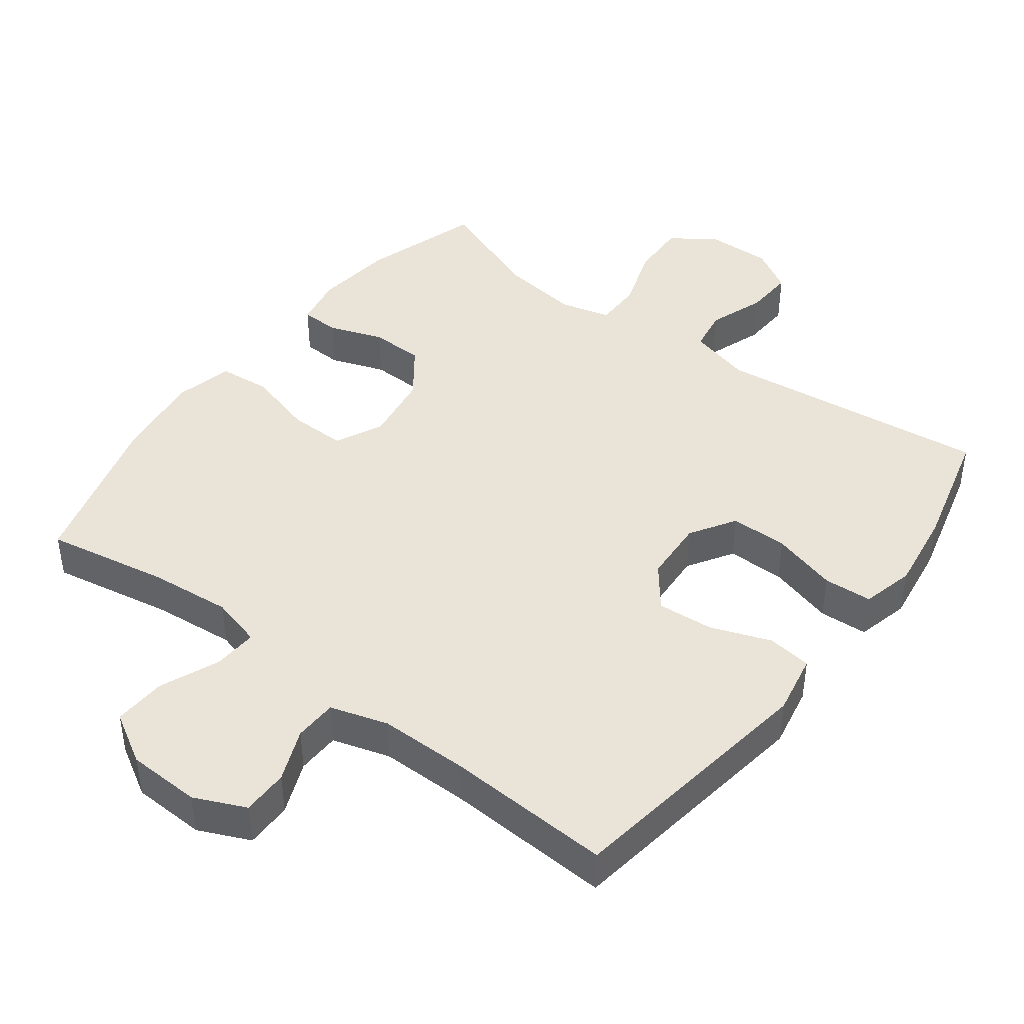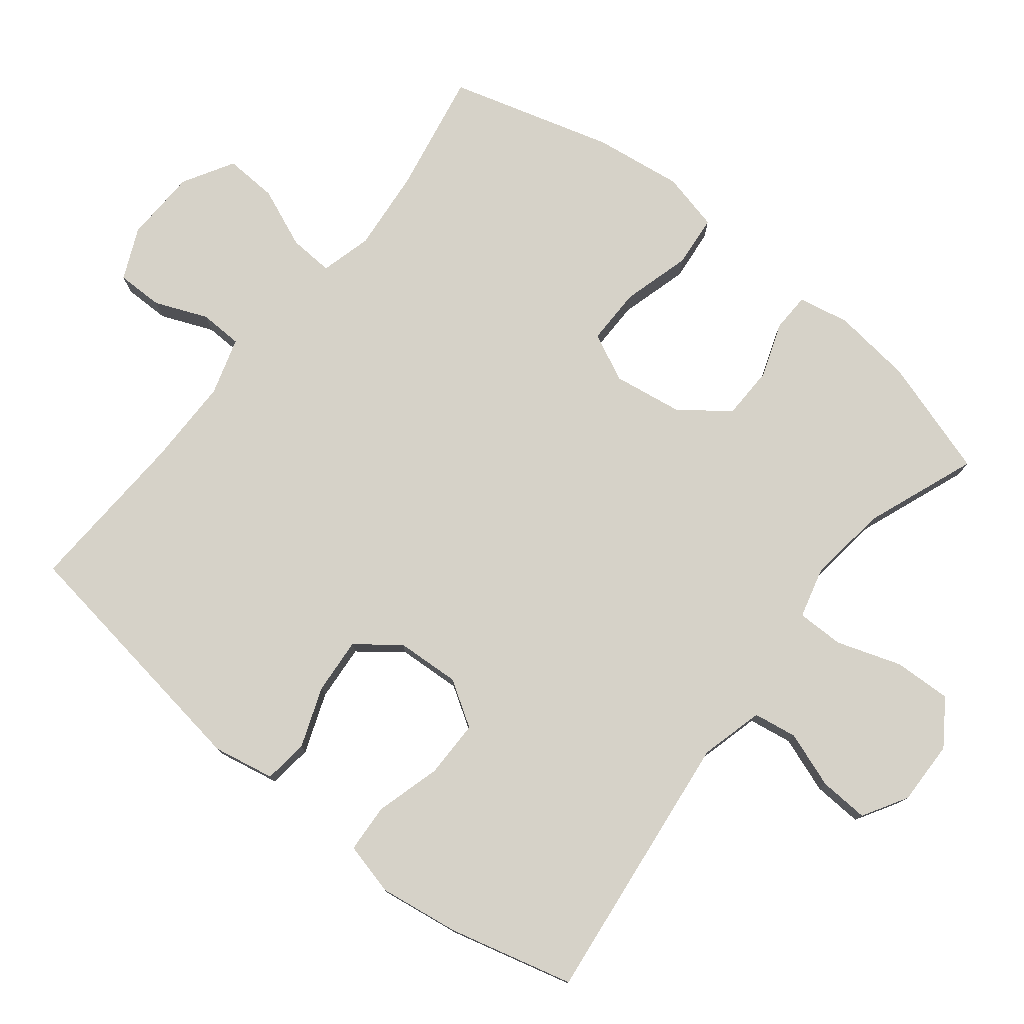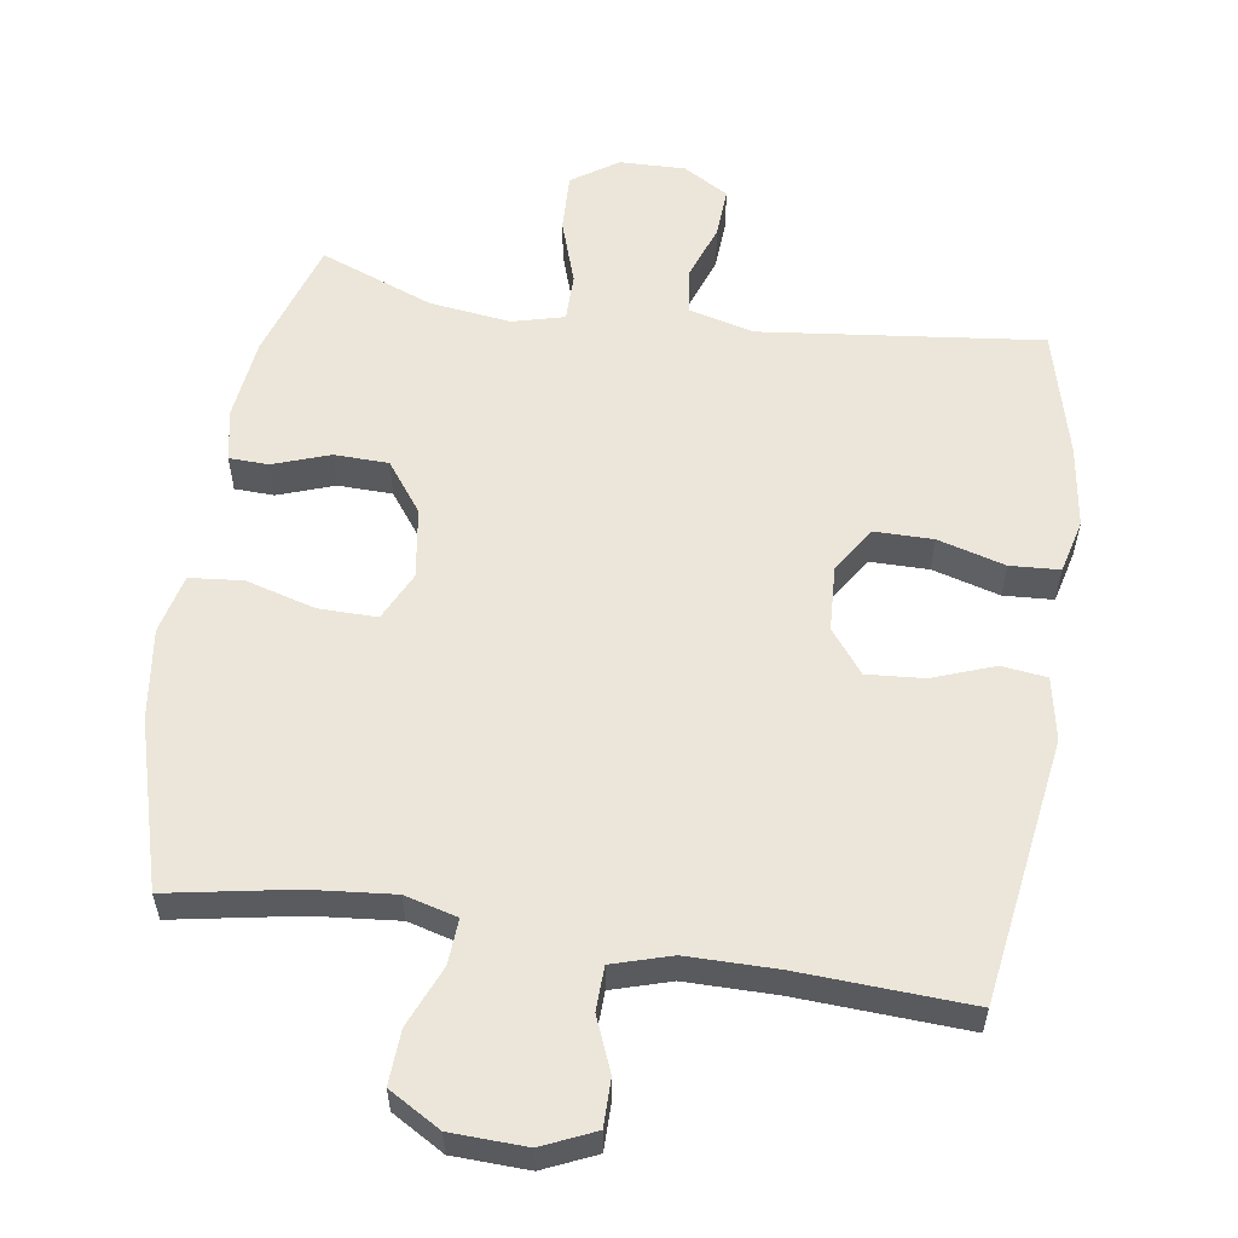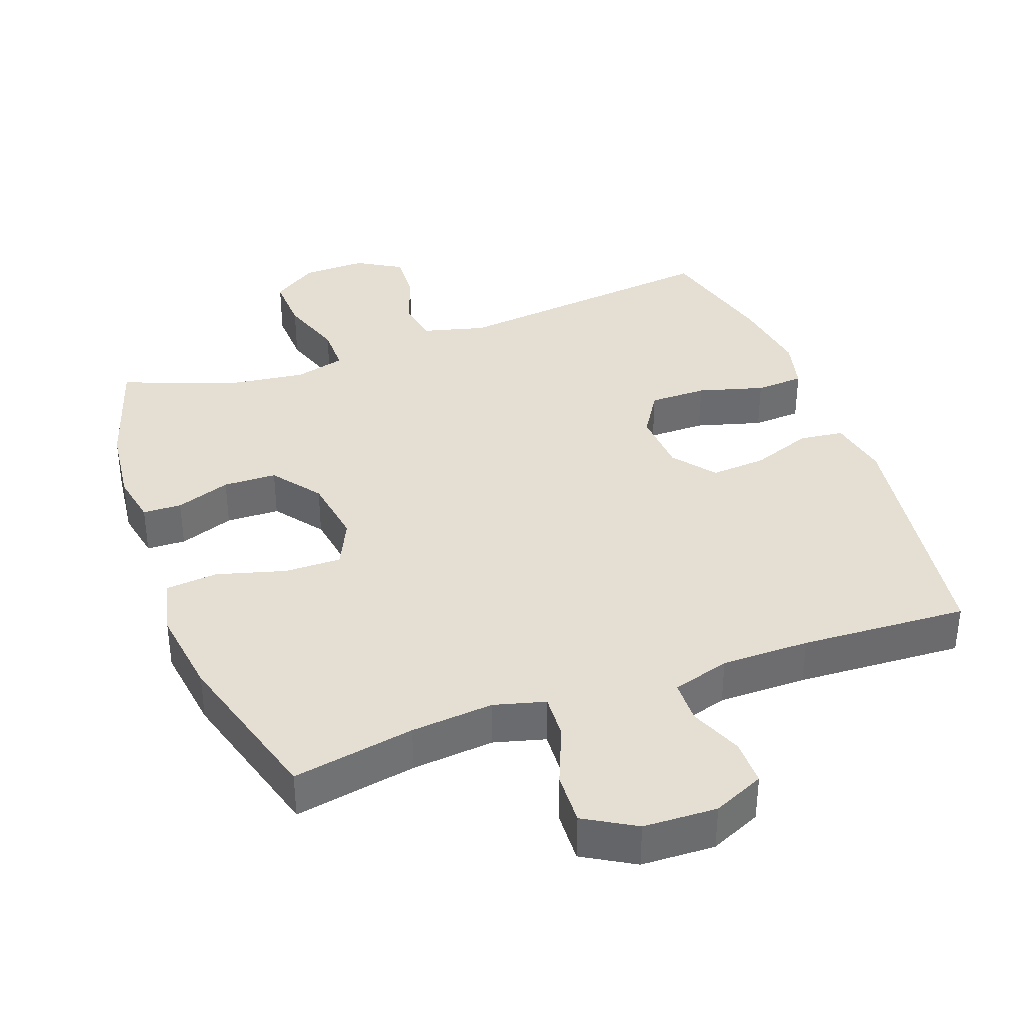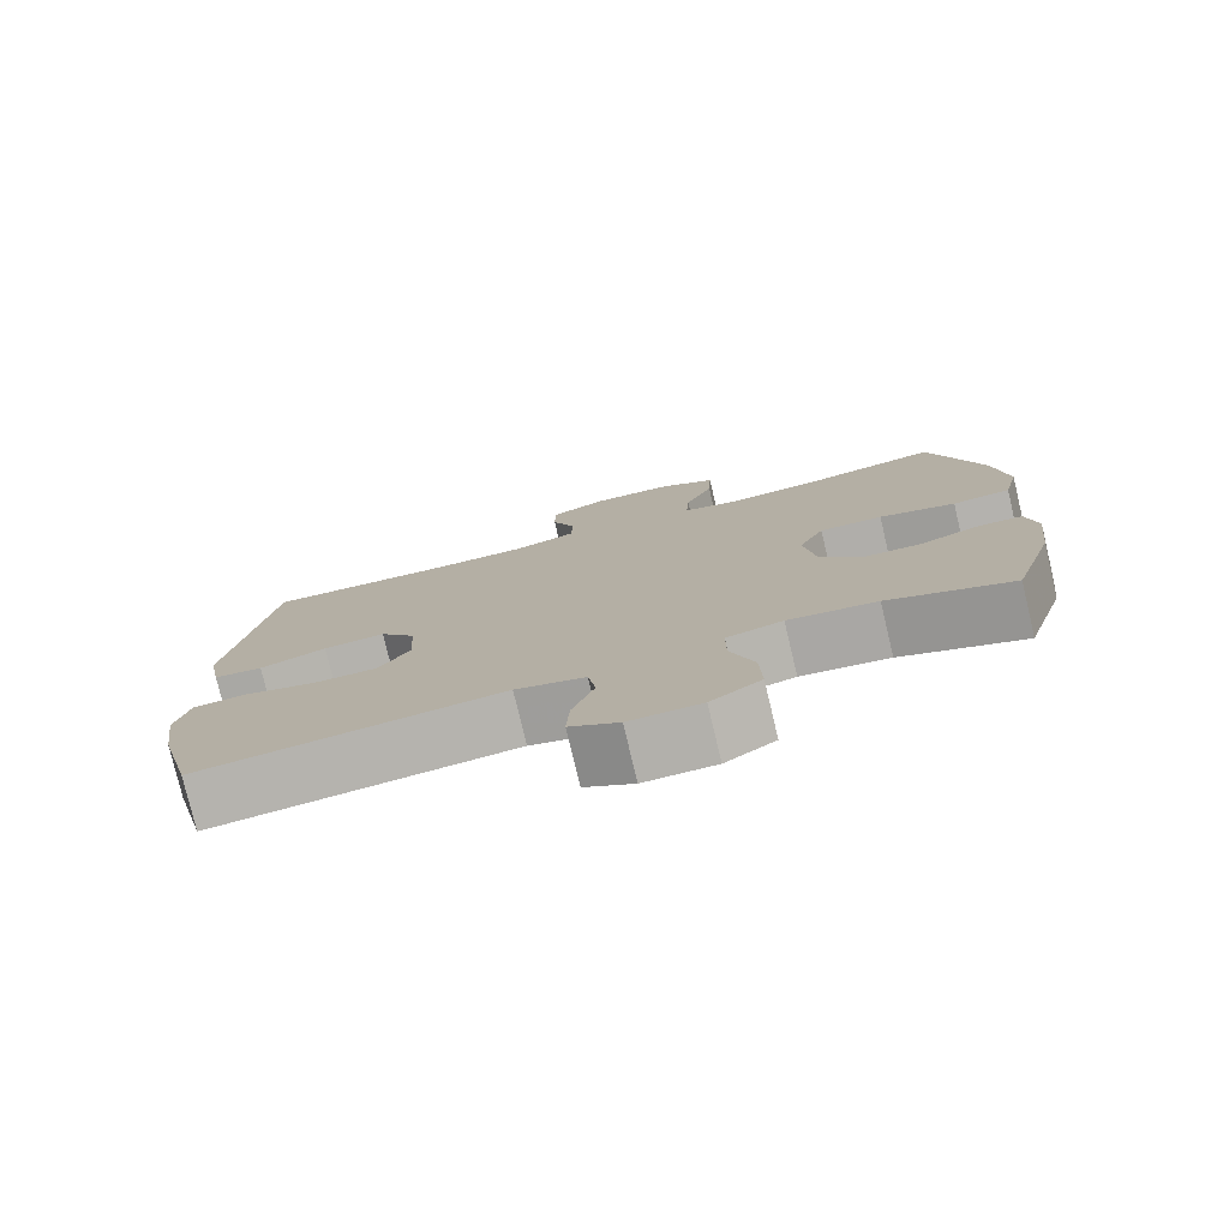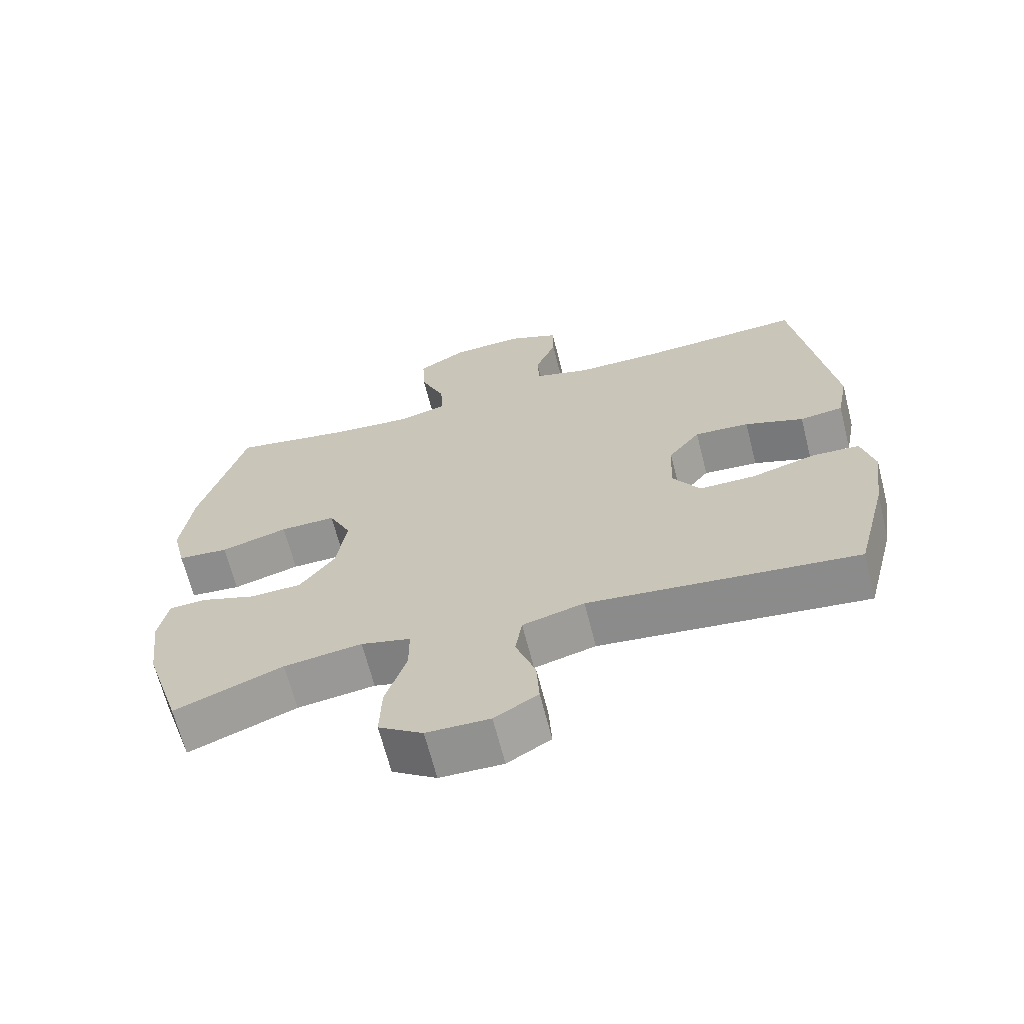
<metadata>
{"format":"obj","ext":"obj","renderer":"f3d","projection":"perspective","resolution":1024,"background":"white","views":[{"elev":43.3,"azim":37.0,"up":"+Y"},{"elev":77.6,"azim":128.3,"up":"+Y"},{"elev":57.2,"azim":8.6,"up":"+Y"},{"elev":37.0,"azim":-20.2,"up":"+Y"},{"elev":-78.1,"azim":-166.6,"up":"+Z"},{"elev":-66.4,"azim":14.2,"up":"+Z"}]}
</metadata>
<code>
v 0.5 0.07 -0.5
v 0.104 0.07 -0.455
v 0.013 0.07 -0.479
v 0.003 0.07 -0.542
v 0.032 0.07 -0.623
v 0.036 0.07 -0.694
v -0.028 0.07 -0.732
v -0.121 0.07 -0.73
v -0.186 0.07 -0.686
v -0.183 0.07 -0.603
v -0.152 0.07 -0.51
v -0.152 0.07 -0.442
v -0.225 0.07 -0.423
v -0.34 0.07 -0.438
v -0.5 0.07 -0.5
v -0.554 0.07 -0.33
v -0.568 0.07 -0.215
v -0.554 0.07 -0.141
v -0.498 0.07 -0.139
v -0.419 0.07 -0.167
v -0.342 0.07 -0.165
v -0.29 0.07 -0.095
v -0.275 0.07 0.005
v -0.308 0.07 0.074
v -0.39 0.07 0.073
v -0.489 0.07 0.045
v -0.564 0.07 0.052
v -0.584 0.07 0.136
v -0.567 0.07 0.264
v -0.5 0.07 0.5
v -0.324 0.07 0.468
v -0.205 0.07 0.457
v -0.131 0.07 0.477
v -0.135 0.07 0.541
v -0.171 0.07 0.627
v -0.175 0.07 0.703
v -0.102 0.07 0.746
v 0.004 0.07 0.75
v 0.078 0.07 0.717
v 0.078 0.07 0.65
v 0.047 0.07 0.574
v 0.049 0.07 0.512
v 0.132 0.07 0.487
v 0.259 0.07 0.487
v 0.5 0.07 0.5
v 0.556 0.07 0.126
v 0.539 0.07 0.037
v 0.475 0.07 0.029
v 0.388 0.07 0.061
v 0.307 0.07 0.067
v 0.26 0.07 0.006
v 0.255 0.07 -0.086
v 0.296 0.07 -0.151
v 0.379 0.07 -0.151
v 0.474 0.07 -0.124
v 0.544 0.07 -0.128
v 0.563 0.07 -0.204
v 0.546 0.07 -0.321
v 0.5 0 -0.5
v 0.104 0 -0.455
v 0.013 0 -0.479
v 0.003 0 -0.542
v 0.032 0 -0.623
v 0.036 0 -0.694
v -0.028 0 -0.732
v -0.121 0 -0.73
v -0.186 0 -0.686
v -0.183 0 -0.603
v -0.152 0 -0.51
v -0.152 0 -0.442
v -0.225 0 -0.423
v -0.34 0 -0.438
v -0.5 0 -0.5
v -0.554 0 -0.33
v -0.568 0 -0.215
v -0.554 0 -0.141
v -0.498 0 -0.139
v -0.419 0 -0.167
v -0.342 0 -0.165
v -0.29 0 -0.095
v -0.275 0 0.005
v -0.308 0 0.074
v -0.39 0 0.073
v -0.489 0 0.045
v -0.564 0 0.052
v -0.584 0 0.136
v -0.567 0 0.264
v -0.5 0 0.5
v -0.324 0 0.468
v -0.205 0 0.457
v -0.131 0 0.477
v -0.135 0 0.541
v -0.171 0 0.627
v -0.175 0 0.703
v -0.102 0 0.746
v 0.004 0 0.75
v 0.078 0 0.717
v 0.078 0 0.65
v 0.047 0 0.574
v 0.049 0 0.512
v 0.132 0 0.487
v 0.259 0 0.487
v 0.5 0 0.5
v 0.556 0 0.126
v 0.539 0 0.037
v 0.475 0 0.029
v 0.388 0 0.061
v 0.307 0 0.067
v 0.26 0 0.006
v 0.255 0 -0.086
v 0.296 0 -0.151
v 0.379 0 -0.151
v 0.474 0 -0.124
v 0.544 0 -0.128
v 0.563 0 -0.204
v 0.546 0 -0.321
f 57 58 1 2
f 54 55 56 57
f 53 54 57 2
f 52 53 2 3
f 51 52 3
f 46 47 48 49
f 44 45 46 49
f 43 44 49 50
f 42 43 50 51
f 38 39 40 41
f 38 41 42
f 37 38 42
f 34 35 36 37
f 33 34 37 42
f 32 33 42 51
f 28 29 30 31
f 25 26 27 28
f 24 25 28 31
f 23 24 31 32
f 17 18 19 20
f 17 20 21
f 14 15 16 17
f 13 14 17 21
f 12 13 21 22
f 8 9 10 11
f 8 11 12
f 7 8 12
f 4 5 6 7
f 3 4 7 12
f 22 23 32 51
f 3 12 22 51
f 60 59 116 115
f 115 114 113 112
f 60 115 112 111
f 61 60 111 110
f 61 110 109
f 107 106 105 104
f 107 104 103 102
f 108 107 102 101
f 109 108 101 100
f 99 98 97 96
f 100 99 96
f 100 96 95
f 95 94 93 92
f 100 95 92 91
f 109 100 91 90
f 89 88 87 86
f 86 85 84 83
f 89 86 83 82
f 90 89 82 81
f 78 77 76 75
f 79 78 75
f 75 74 73 72
f 79 75 72 71
f 80 79 71 70
f 69 68 67 66
f 70 69 66
f 70 66 65
f 65 64 63 62
f 70 65 62 61
f 109 90 81 80
f 109 80 70 61
f 1 59 60 2
f 2 60 61 3
f 3 61 62 4
f 4 62 63 5
f 5 63 64 6
f 6 64 65 7
f 7 65 66 8
f 8 66 67 9
f 9 67 68 10
f 10 68 69 11
f 11 69 70 12
f 12 70 71 13
f 13 71 72 14
f 14 72 73 15
f 15 73 74 16
f 16 74 75 17
f 17 75 76 18
f 18 76 77 19
f 19 77 78 20
f 20 78 79 21
f 21 79 80 22
f 22 80 81 23
f 23 81 82 24
f 24 82 83 25
f 25 83 84 26
f 26 84 85 27
f 27 85 86 28
f 28 86 87 29
f 29 87 88 30
f 30 88 89 31
f 31 89 90 32
f 32 90 91 33
f 33 91 92 34
f 34 92 93 35
f 35 93 94 36
f 36 94 95 37
f 37 95 96 38
f 38 96 97 39
f 39 97 98 40
f 40 98 99 41
f 41 99 100 42
f 42 100 101 43
f 43 101 102 44
f 44 102 103 45
f 45 103 104 46
f 46 104 105 47
f 47 105 106 48
f 48 106 107 49
f 49 107 108 50
f 50 108 109 51
f 51 109 110 52
f 52 110 111 53
f 53 111 112 54
f 54 112 113 55
f 55 113 114 56
f 56 114 115 57
f 57 115 116 58
f 58 116 59 1

</code>
